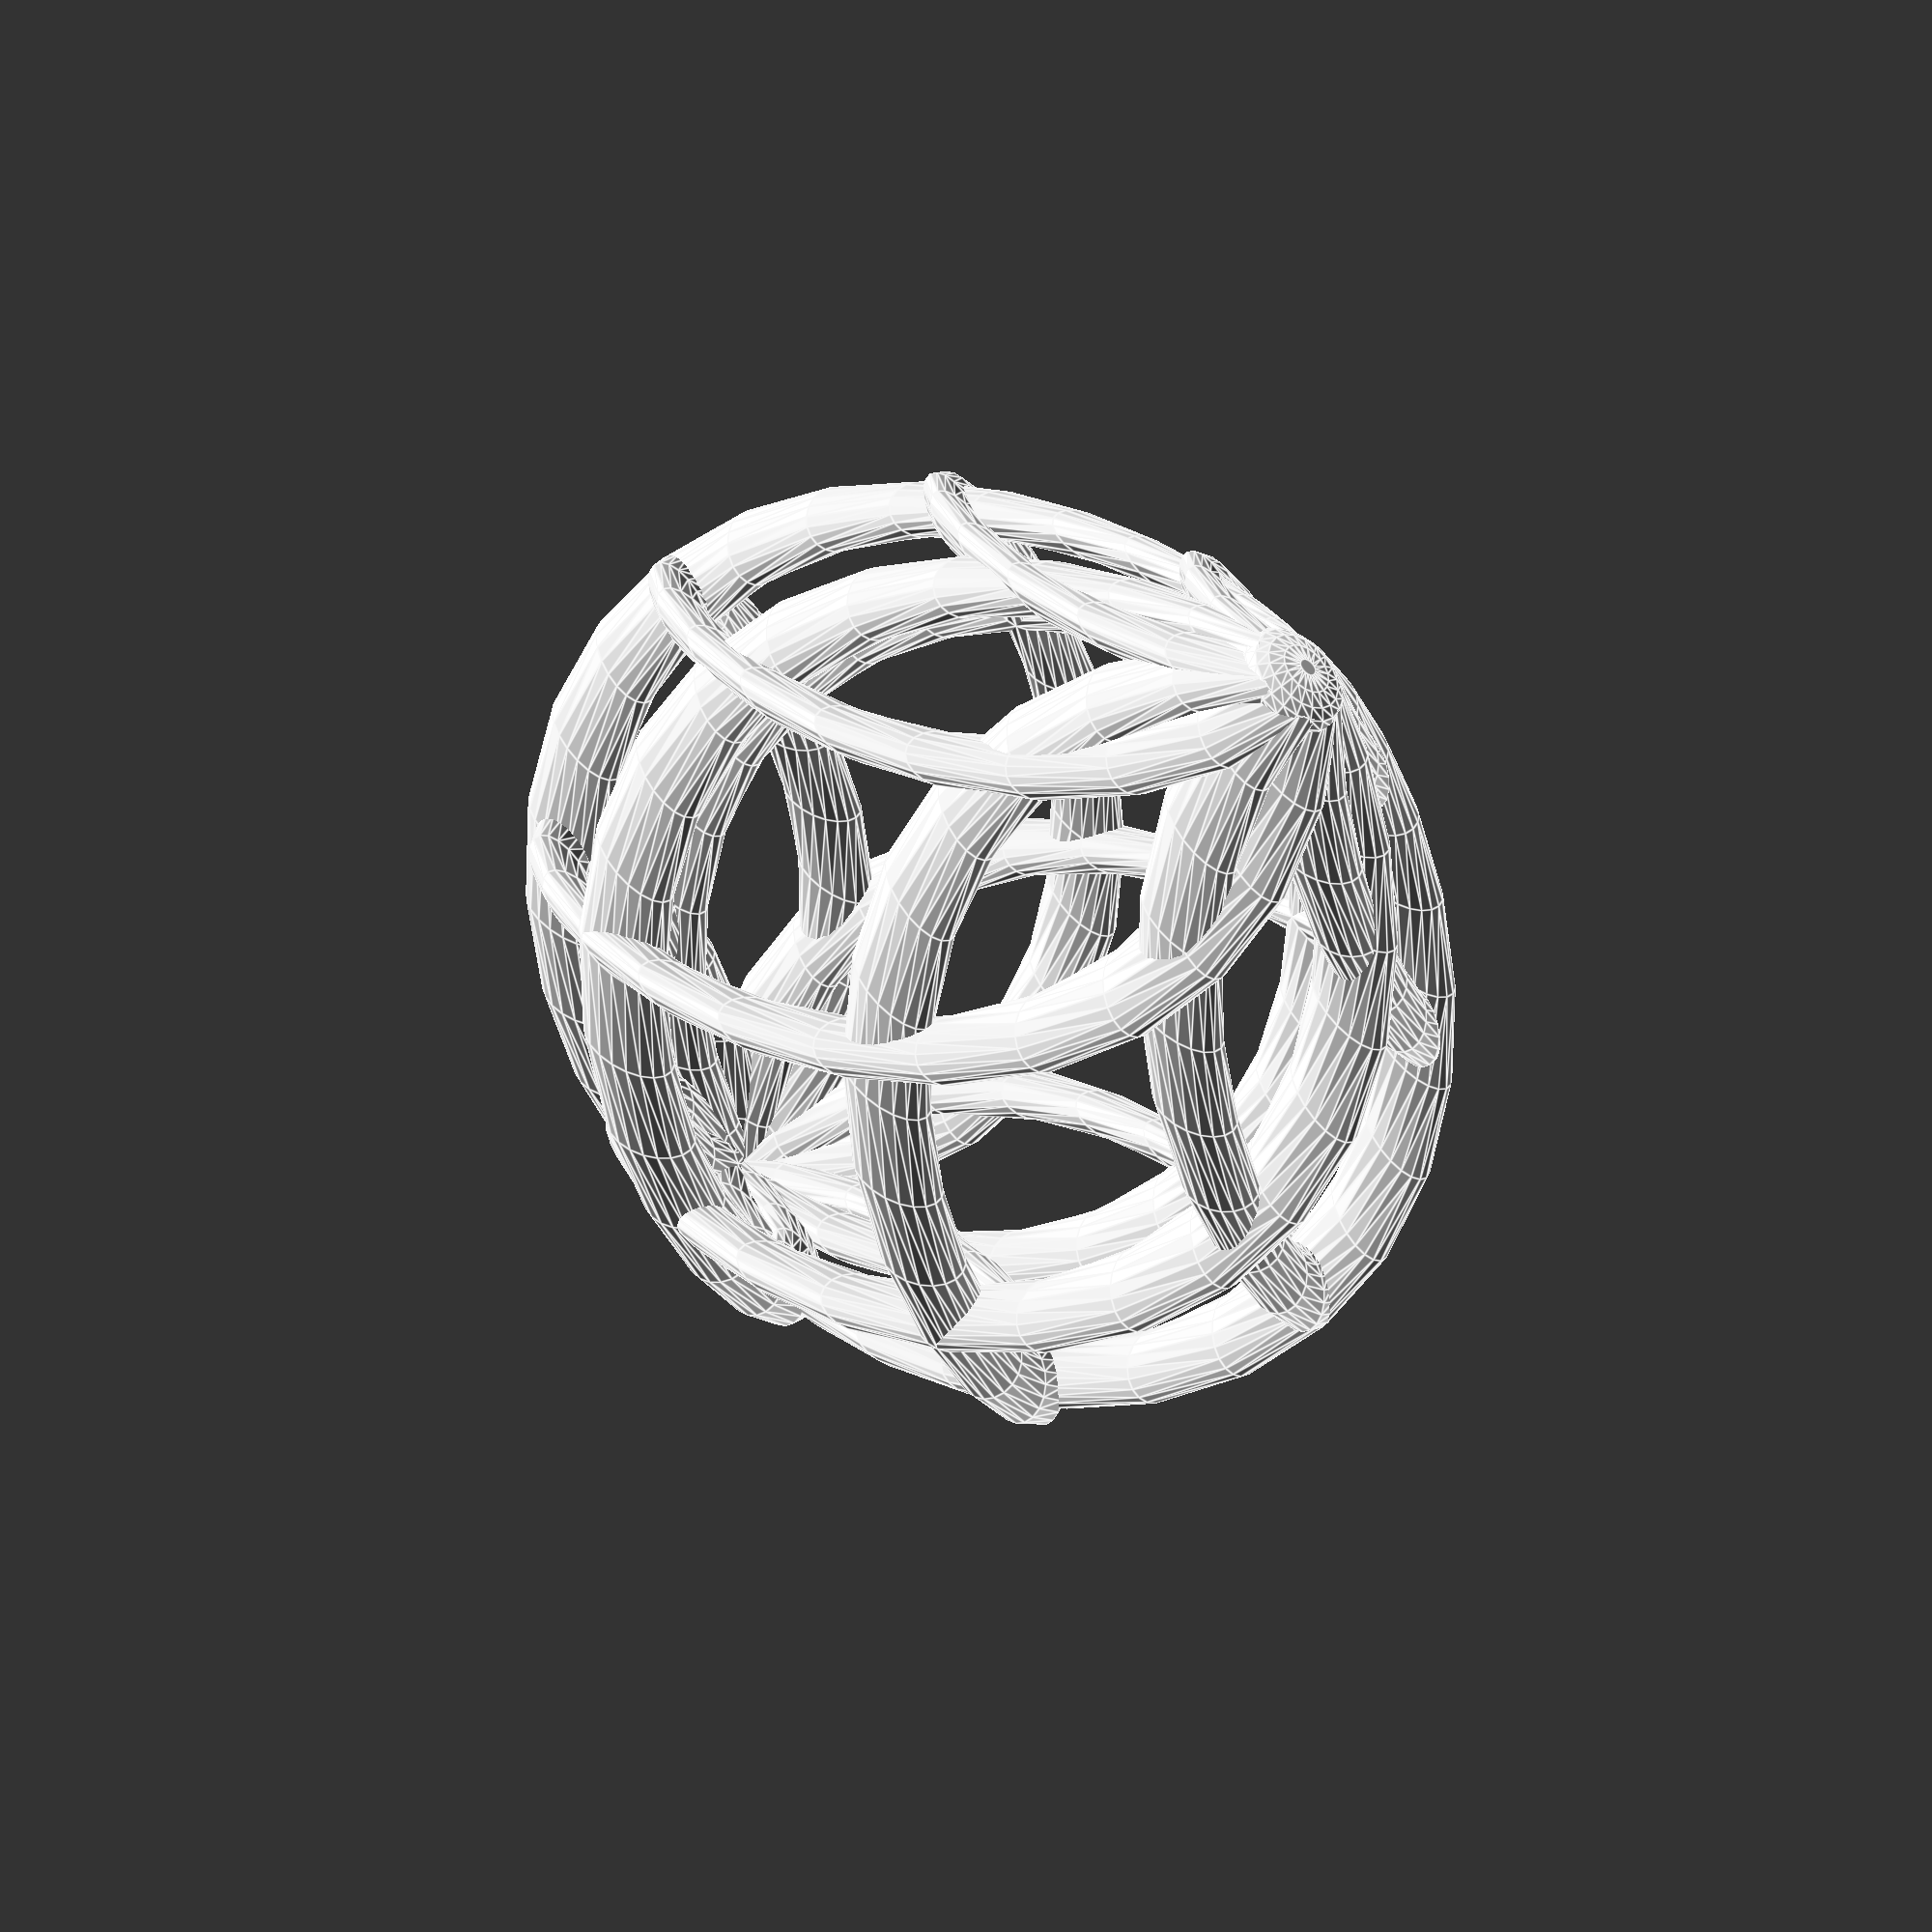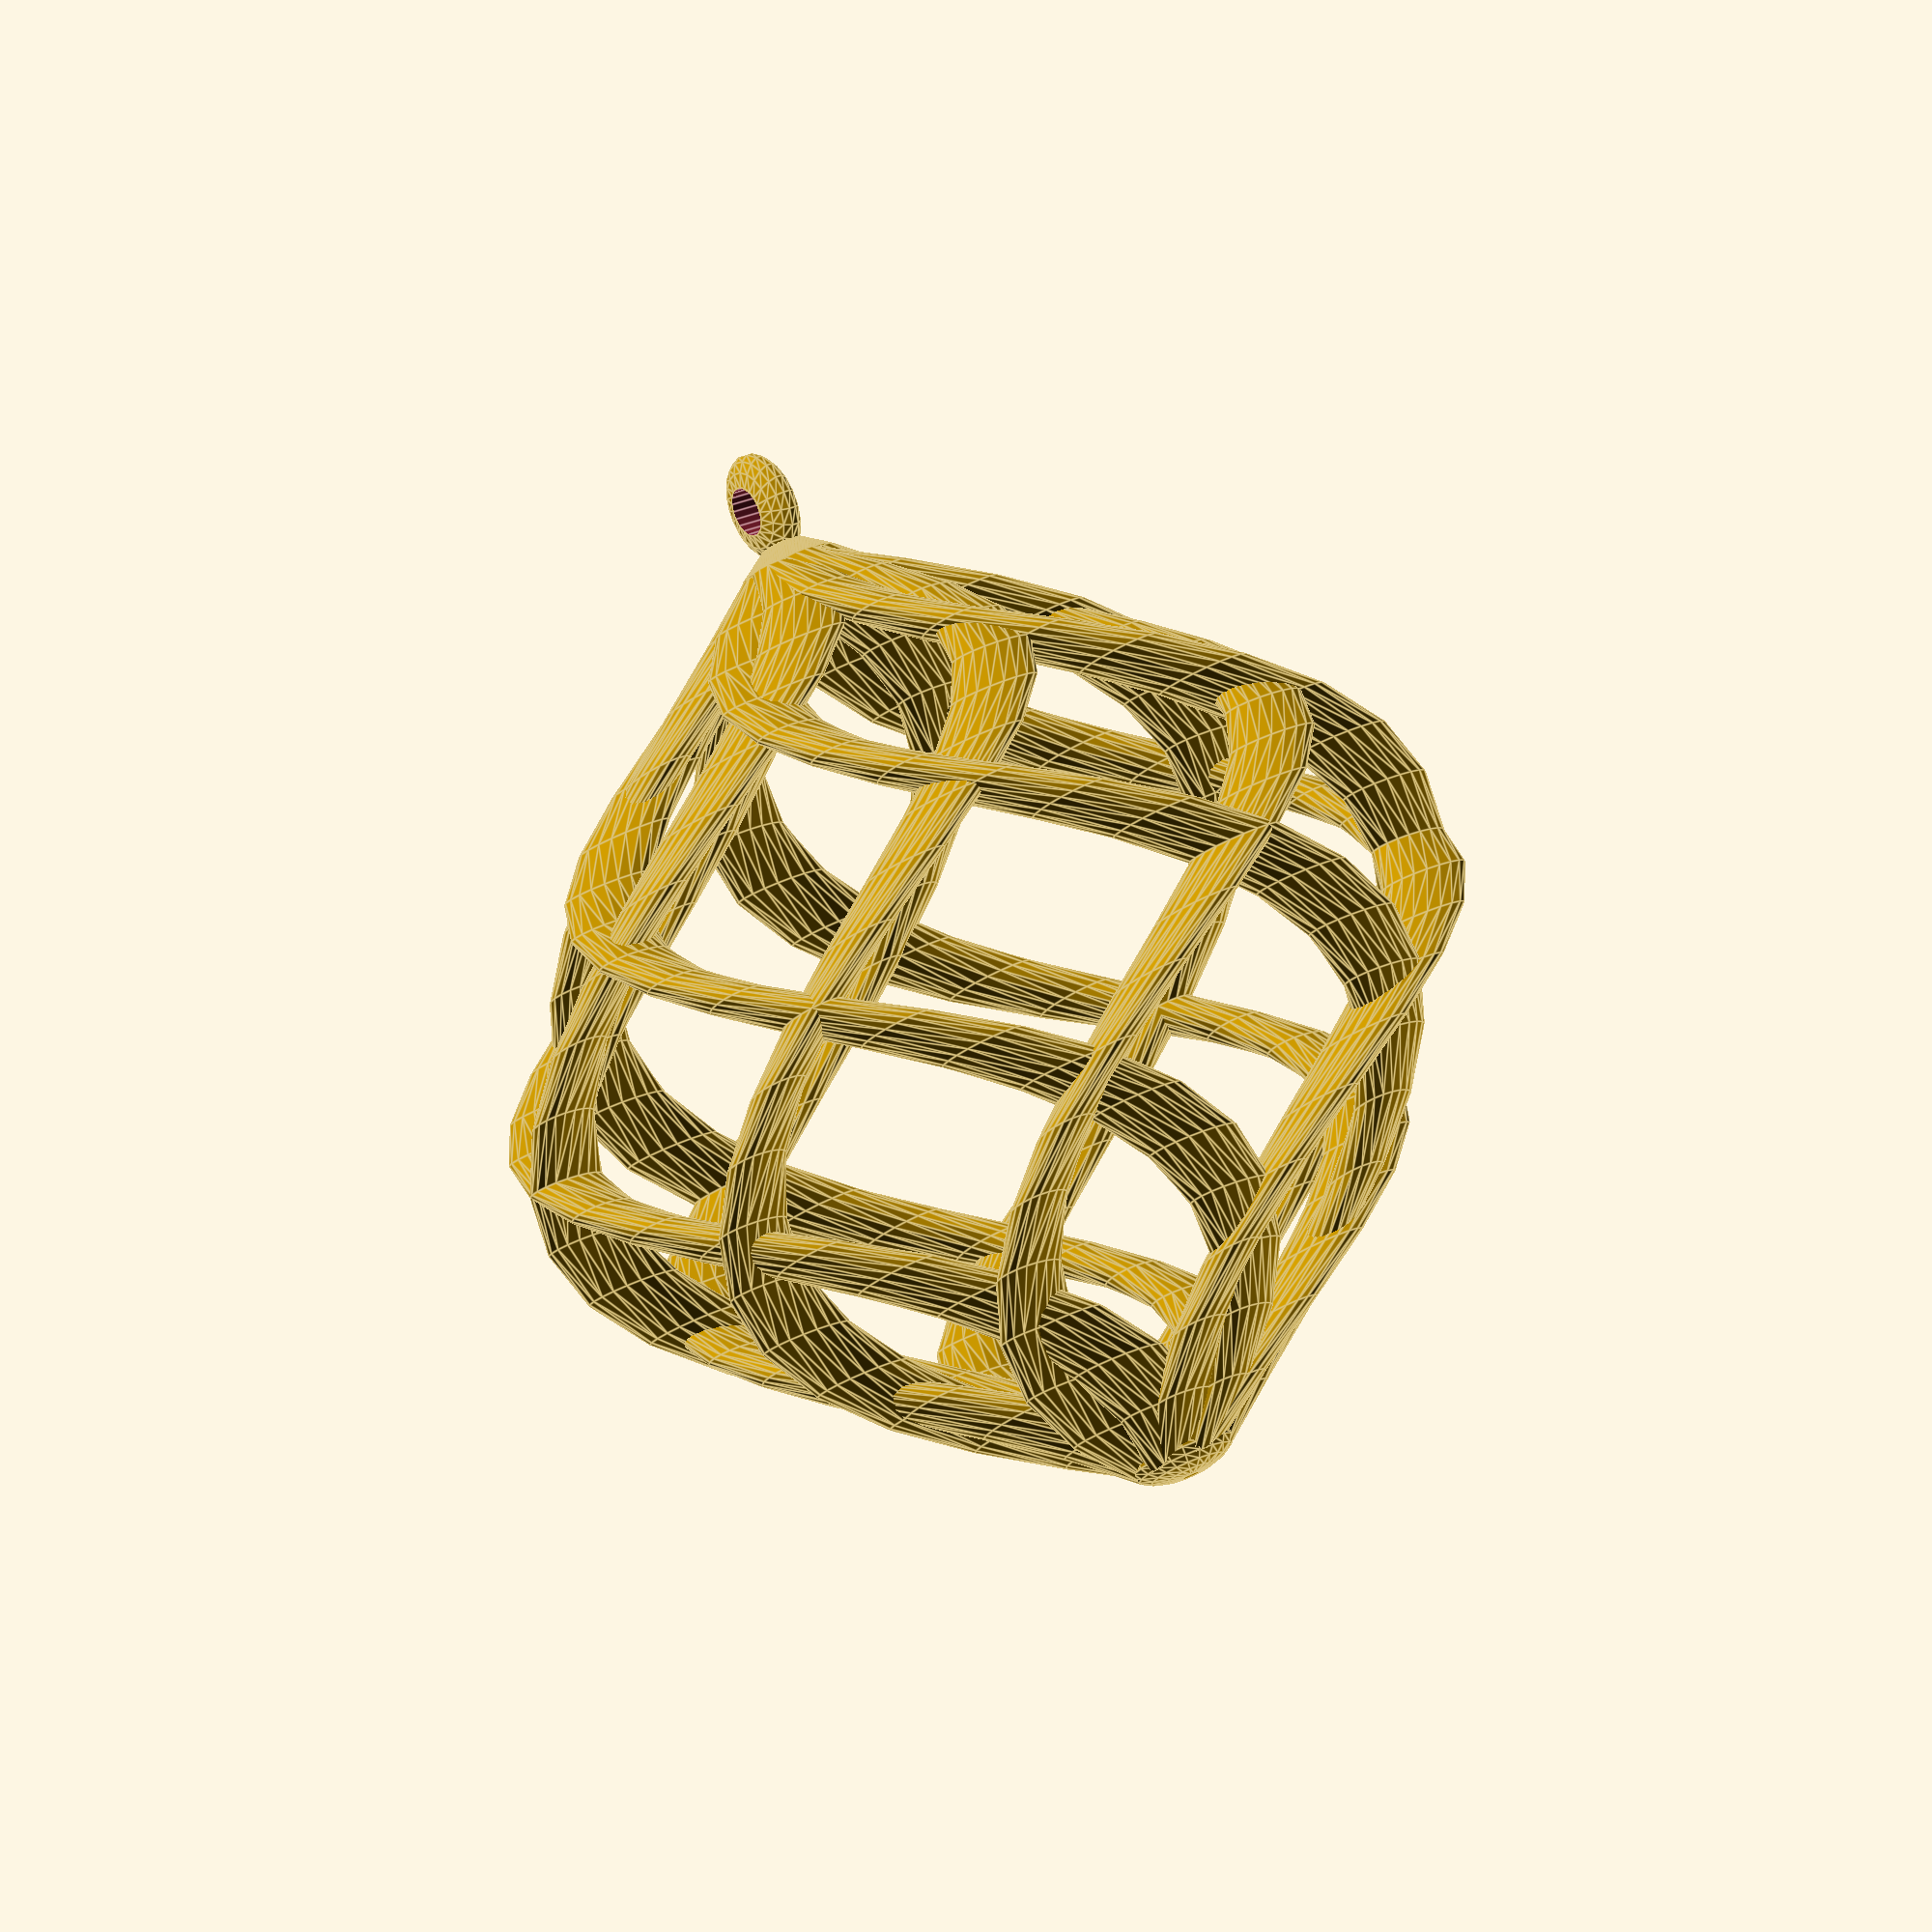
<openscad>

//------------------------------
// customizable parameters
//------------------------------

// number of curves in each direction (total number of curves will be x2
number_of_curves = 6; // [2:1:30]

// ball height without the hinge
ball_height = 80; // [40:1:150]

ball_diameter = 80; // [40:1:150]

// How smooth the curves are ** bigger the number = smoother the object = VERY slow rendering (keep it 20 until decided on other parameters)
curves_smoothness = 20; // [20:10:60]

$fn=curves_smoothness; // [20:10:60]

//------------------------------
// internal parameters
//------------------------------

curves_angle = 360/number_of_curves; 
curve_slide = (ball_diameter - 6)/4;


//------------------------------
//  MAIN PROGAM
//------------------------------

// curves in one direction
translate([0,0,1])
for(zangle=[0:curves_angle:360-curves_angle])
	rotate([0,0,zangle])
	curve(1);

// curves in other direction
translate([0,0,1])
for(zangle=[0:curves_angle:360-curves_angle])
	rotate([0,0,zangle])
	curve(-1);

// hanger
translate([0,0,ball_height+0.5])
hanger();

// base of the hanger
translate([0,0,ball_height+1])
linear_extrude(height=2, scale=[0.4,0.2])
circle(d=8);

// base of the ball
translate([0,0,2])
difference() {
	resize([9,9,4])
	sphere(d=14);
	
	cylinder(d=10,h=4);
}


/*---------------------------
** MODULES
*----------------------------*/
module curve(pdirection) {
	translate([-curve_slide,0,0])
	linear_extrude(height=ball_height, twist=360*pdirection)
	translate([curve_slide,0,0])
	rotate([0,0,135])
	resize([5,8,1])
	circle(d=8);
}


module hanger() {
// ball hanger
	translate([0,0,5.5])
	rotate([90,0,0])
	difference() {
		resize([7,9,4])
		sphere(d=10);
		
		resize([3,4,5])
		cylinder(d=3,h=5, center=true);
	}
}


</openscad>
<views>
elev=216.1 azim=84.1 roll=34.0 proj=p view=edges
elev=100.0 azim=54.2 roll=23.5 proj=o view=edges
</views>
